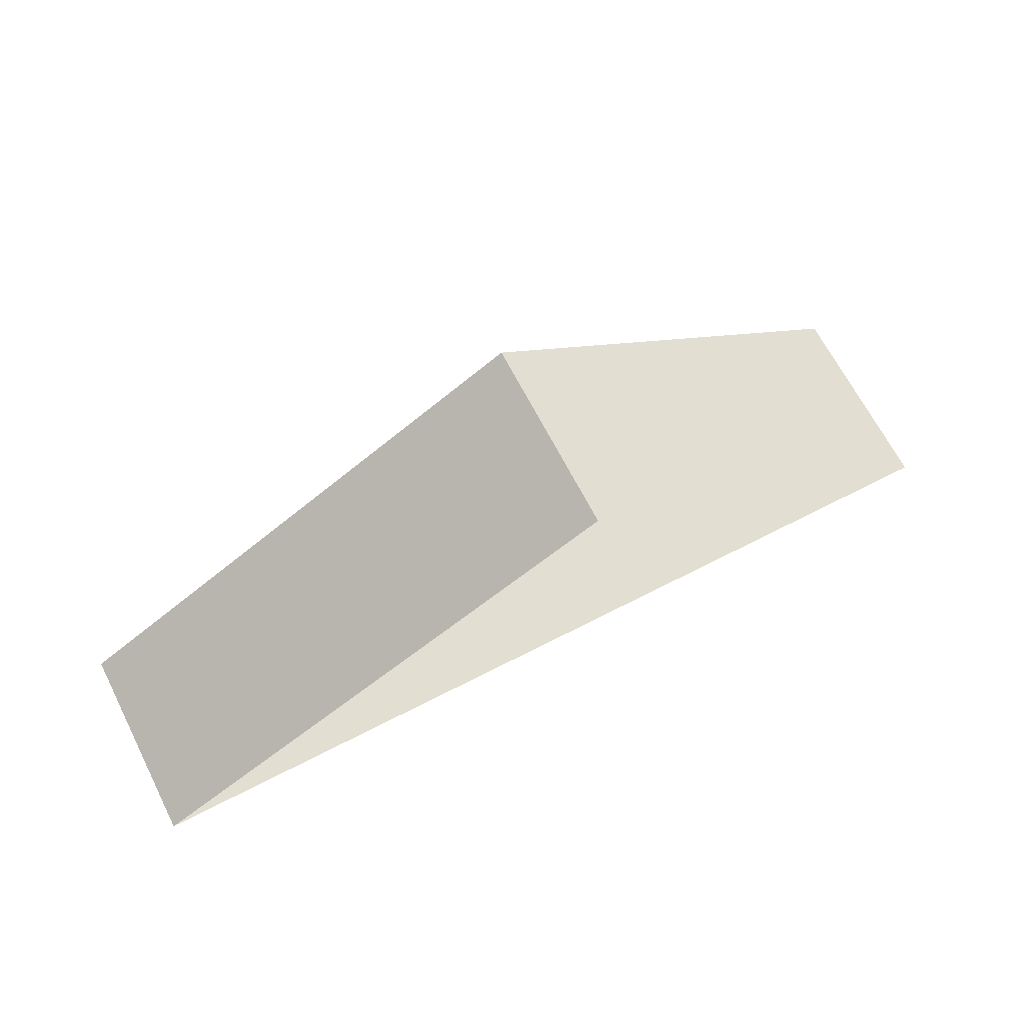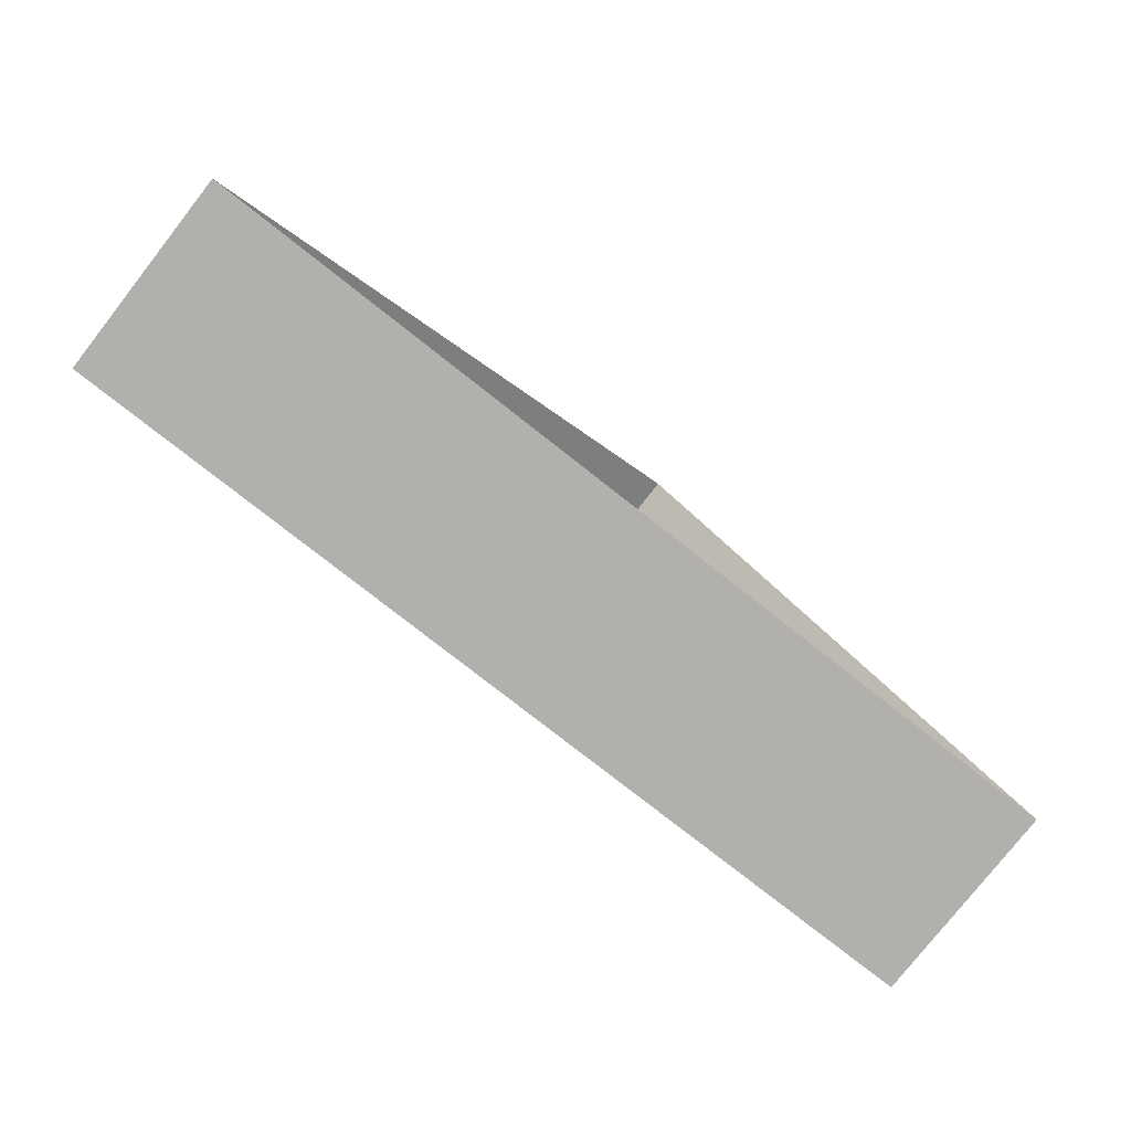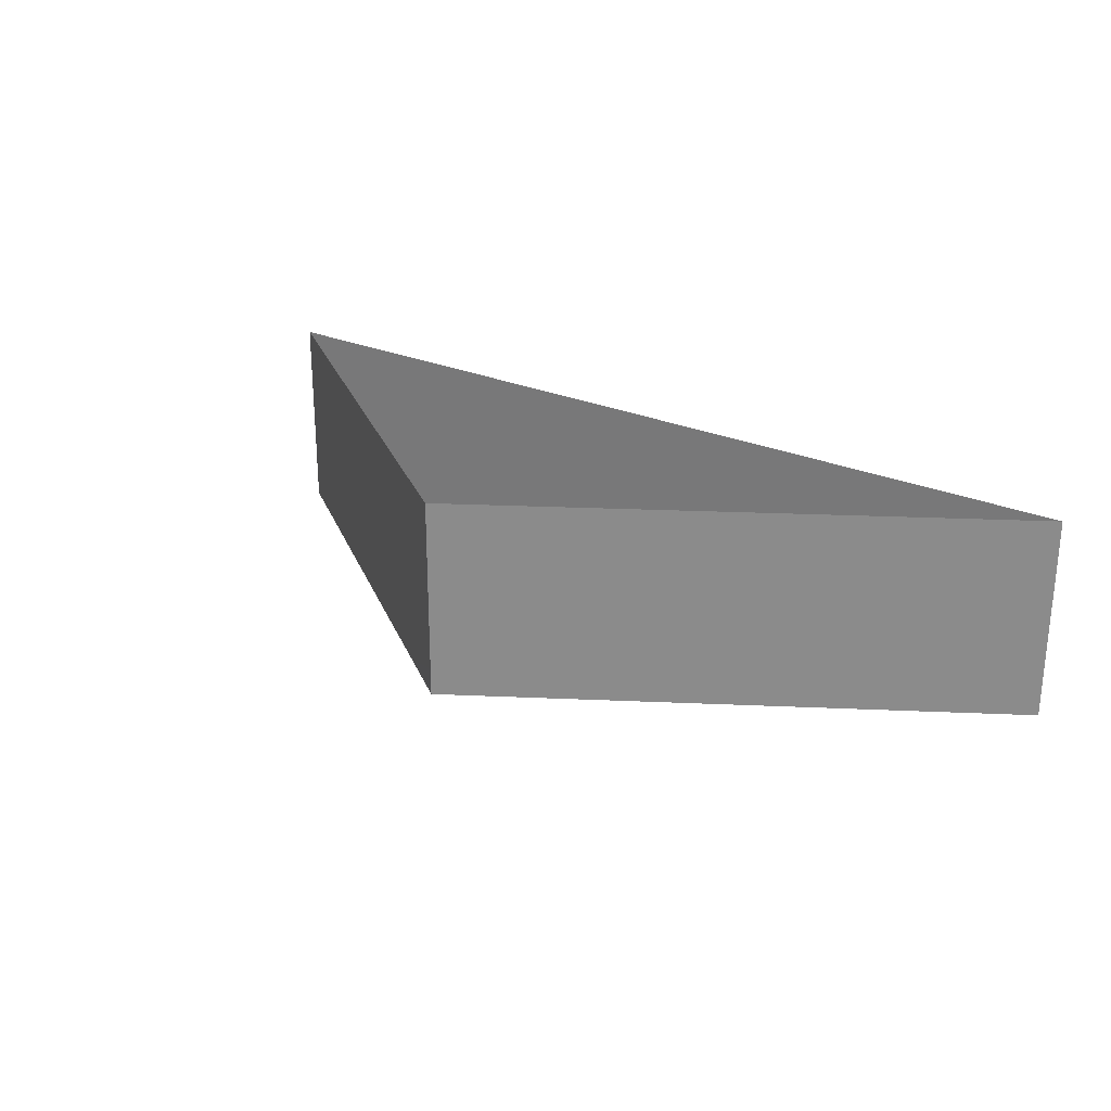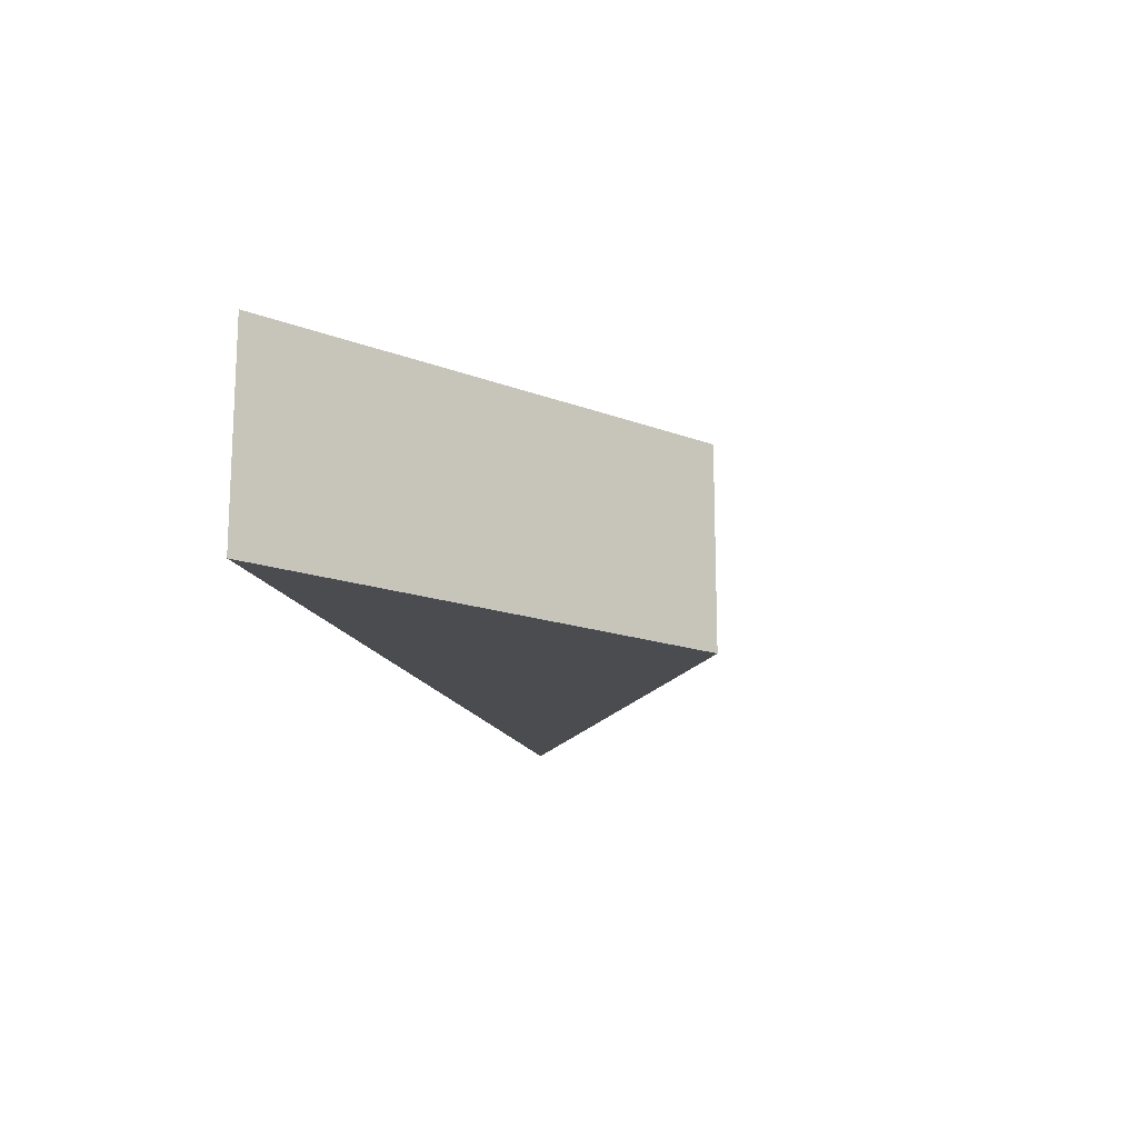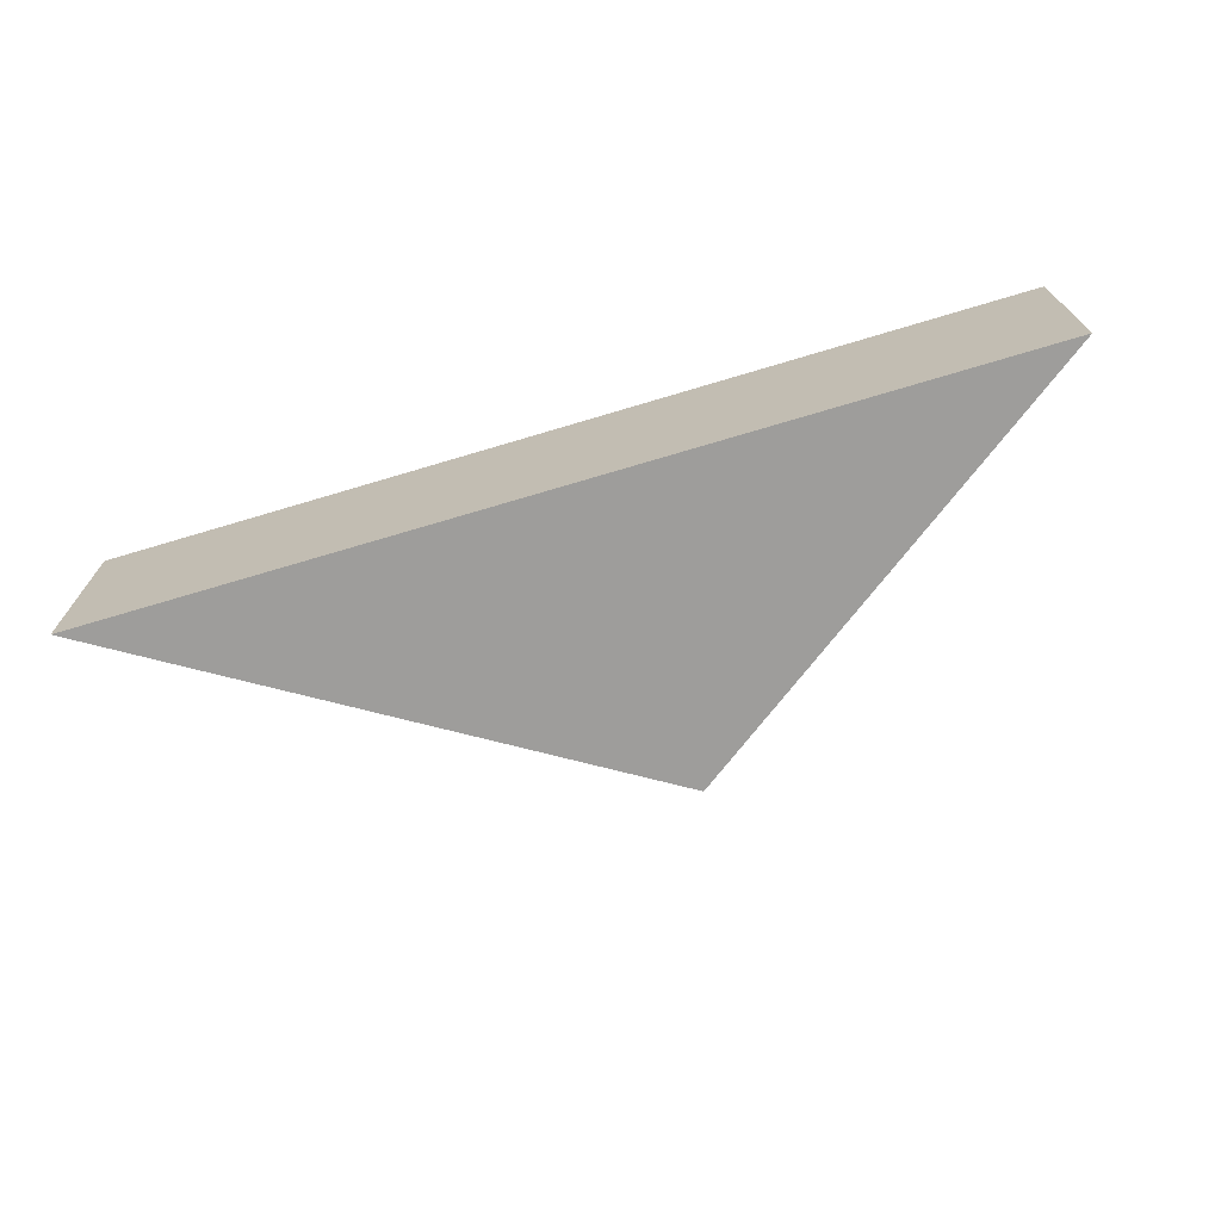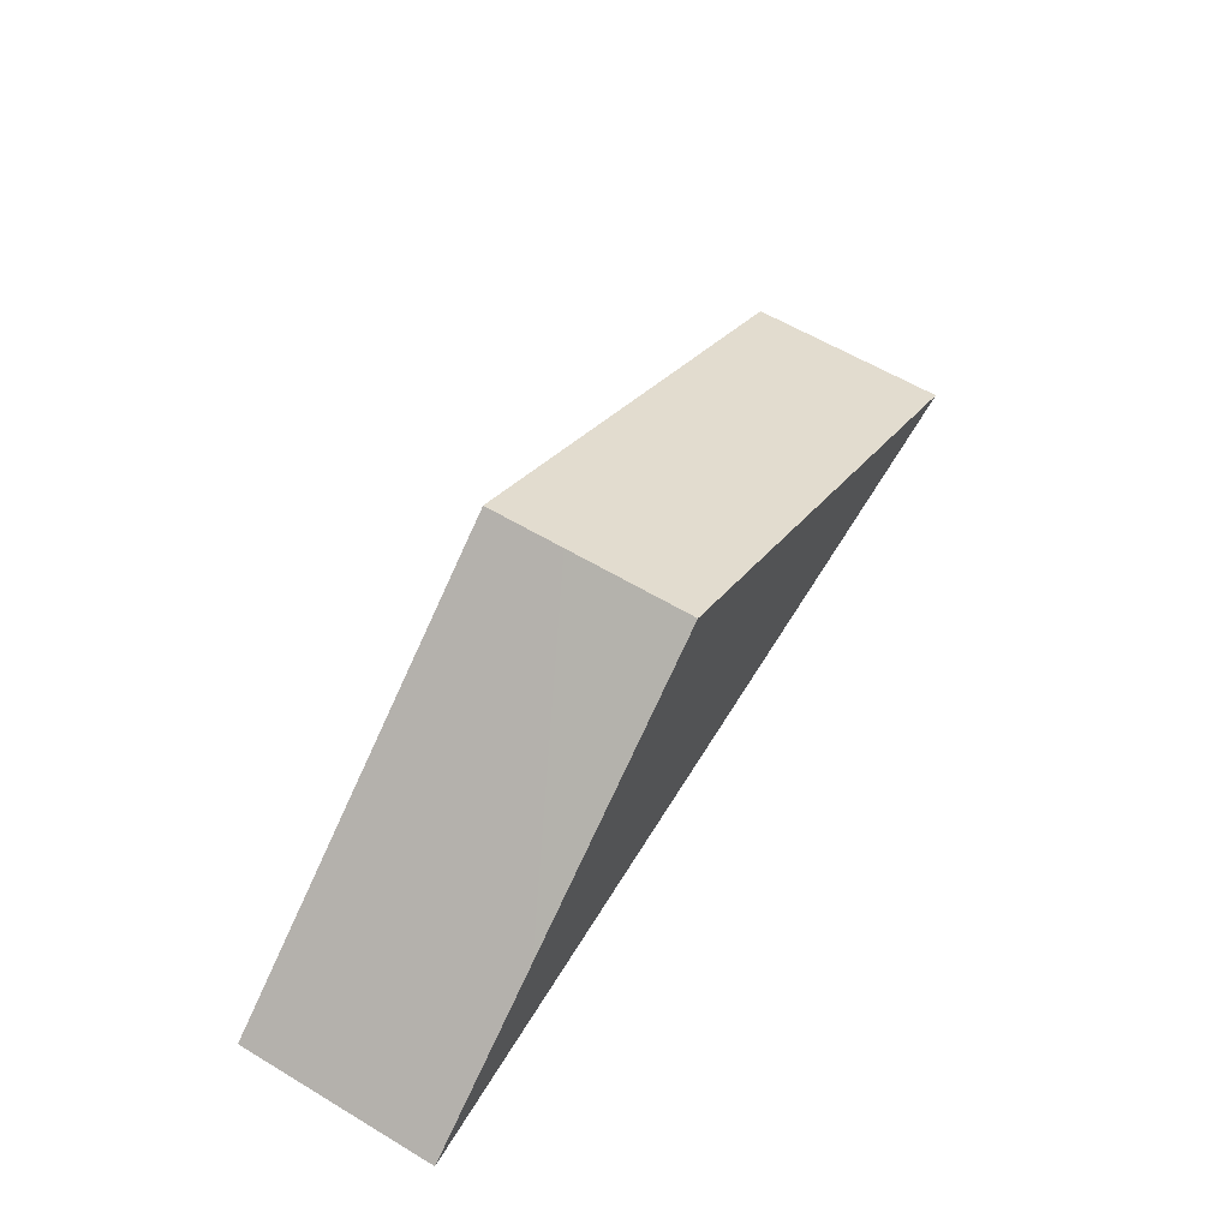
<metadata>
{"format":"obj","ext":"obj","renderer":"f3d","projection":"perspective","resolution":1024,"background":"white","views":[{"elev":67.5,"azim":-27.2,"up":"+Y"},{"elev":-78.8,"azim":-38.1,"up":"+Y"},{"elev":25.5,"azim":-144.6,"up":"+Z"},{"elev":-15.2,"azim":104.3,"up":"+Z"},{"elev":-70.5,"azim":16.7,"up":"+Z"},{"elev":61.0,"azim":121.3,"up":"+Y"}]}
</metadata>
<code>
o SketchUp.034_ID285_SketchUp.034_ID285_Color_H02.002
v -0.6336 0.6907 1.925
v -0.6327 0.6907 1.925
v -0.6327 0.6907 1.925
v -0.6336 0.6907 1.925
v -0.6331 0.691 1.925
v -0.6327 0.6907 1.925
v -0.6327 0.6907 1.925
v -0.6331 0.691 1.925
v -0.6331 0.691 1.925
v -0.6336 0.6907 1.925
v -0.6327 0.6907 1.925
v -0.6336 0.6907 1.925
v -0.6331 0.691 1.925
v -0.6331 0.691 1.925
v -0.6336 0.6907 1.925
f 1 2 3
f 2 1 4
f 5 6 7
f 6 5 8
f 9 10 11
f 12 13 14
f 13 12 15

</code>
